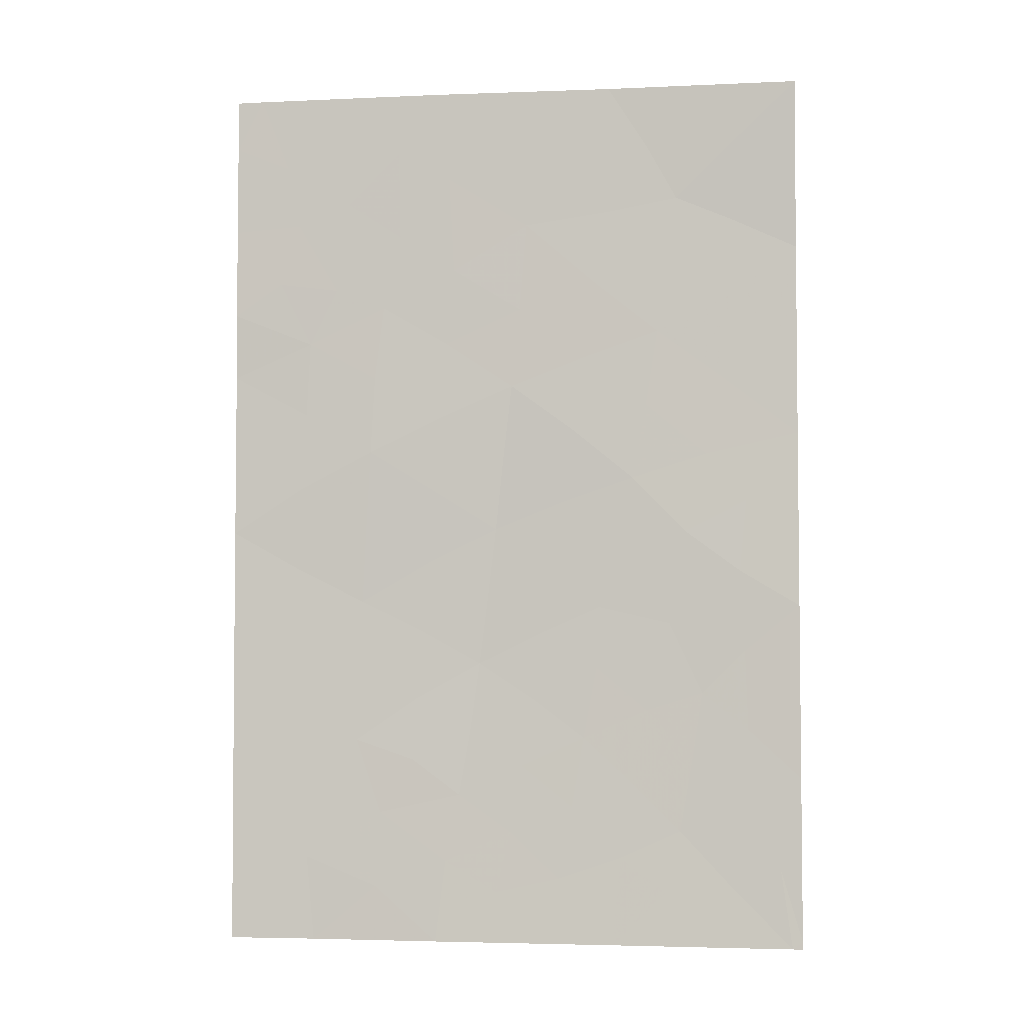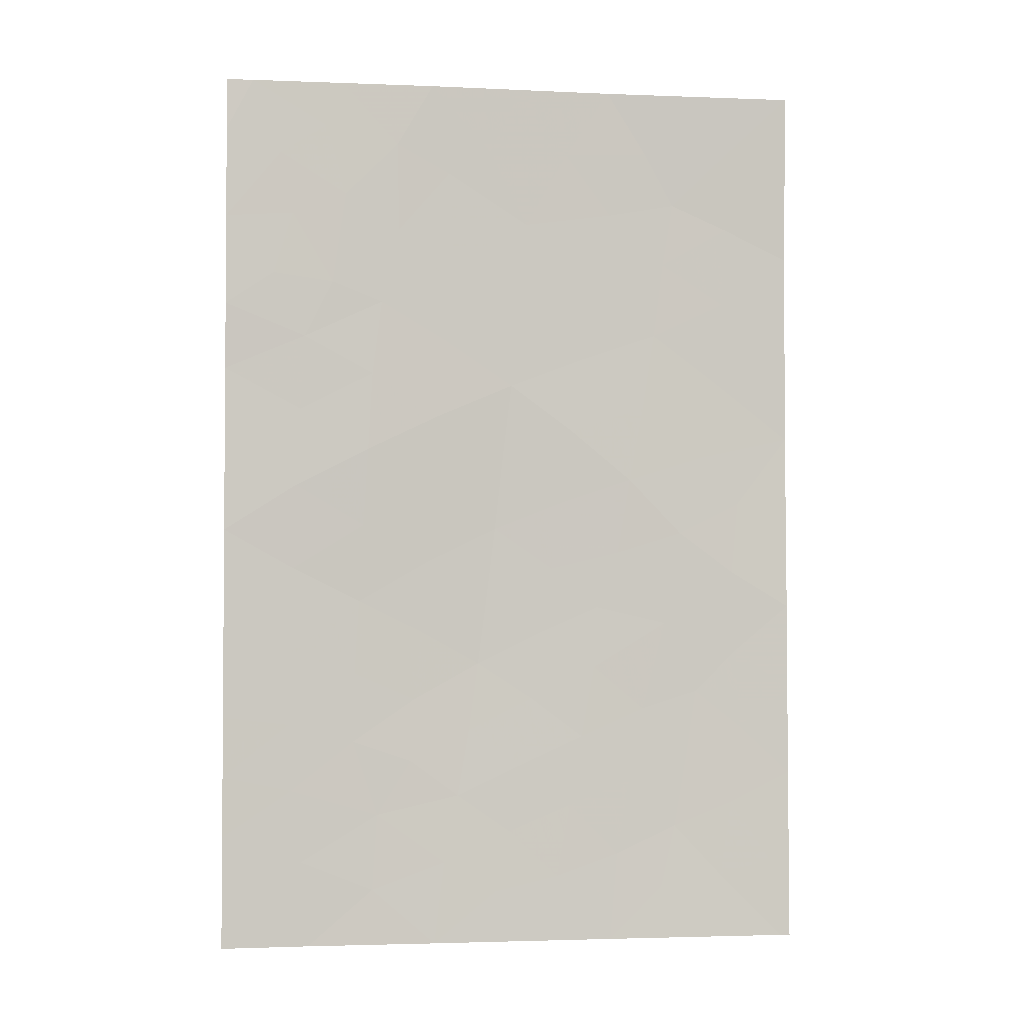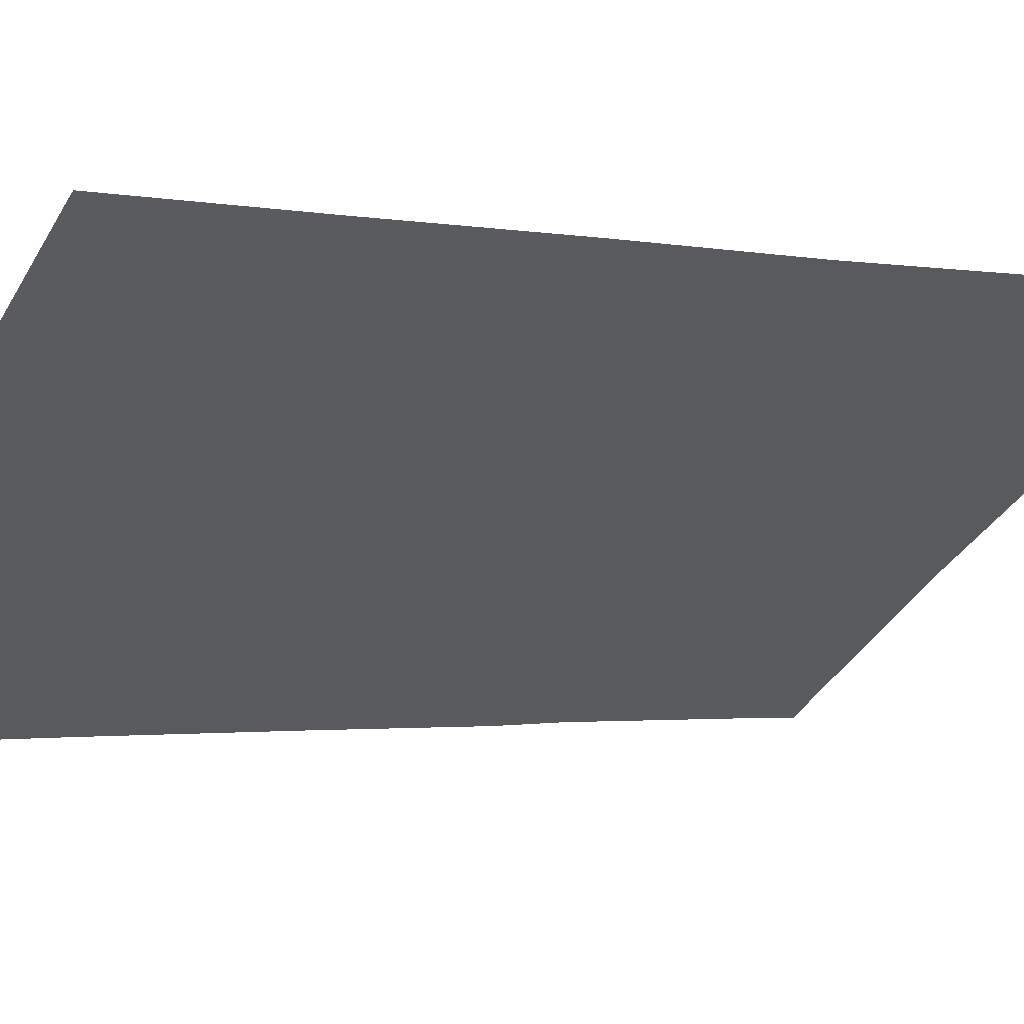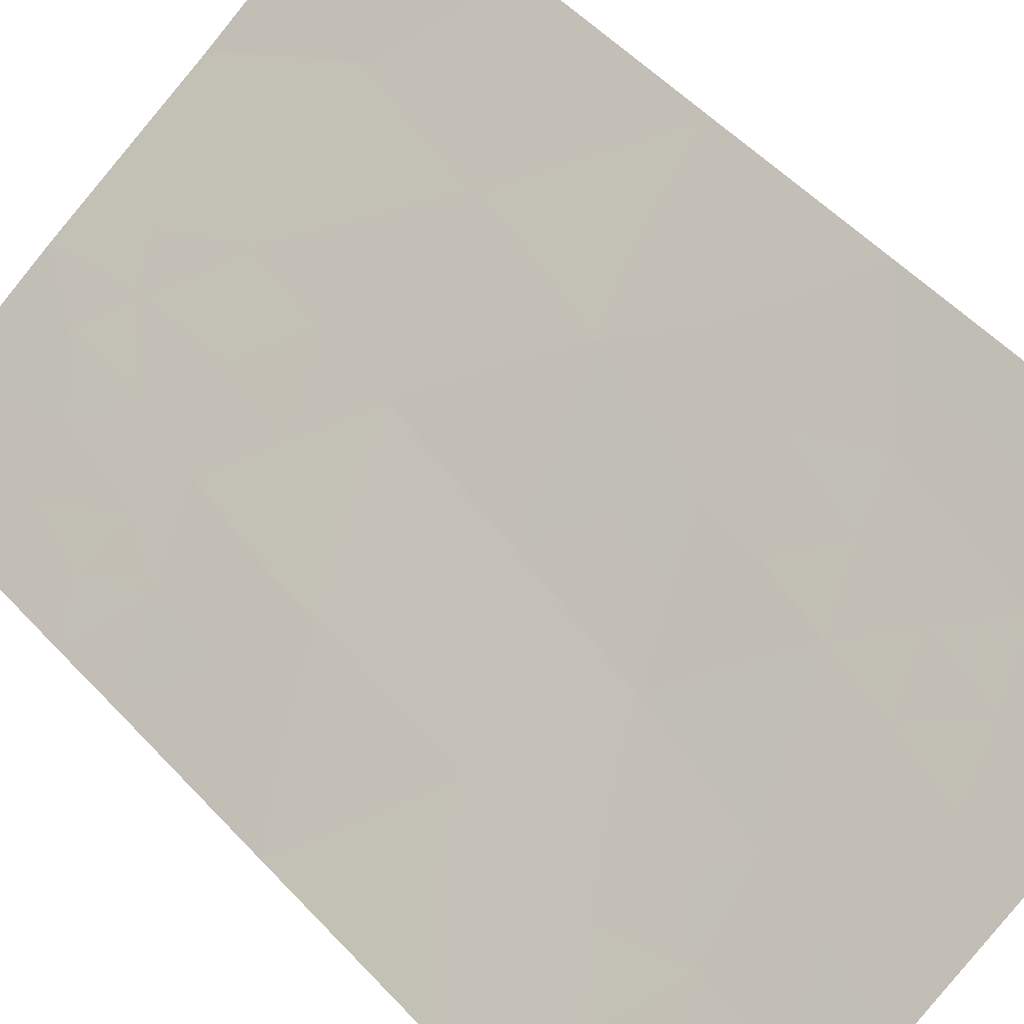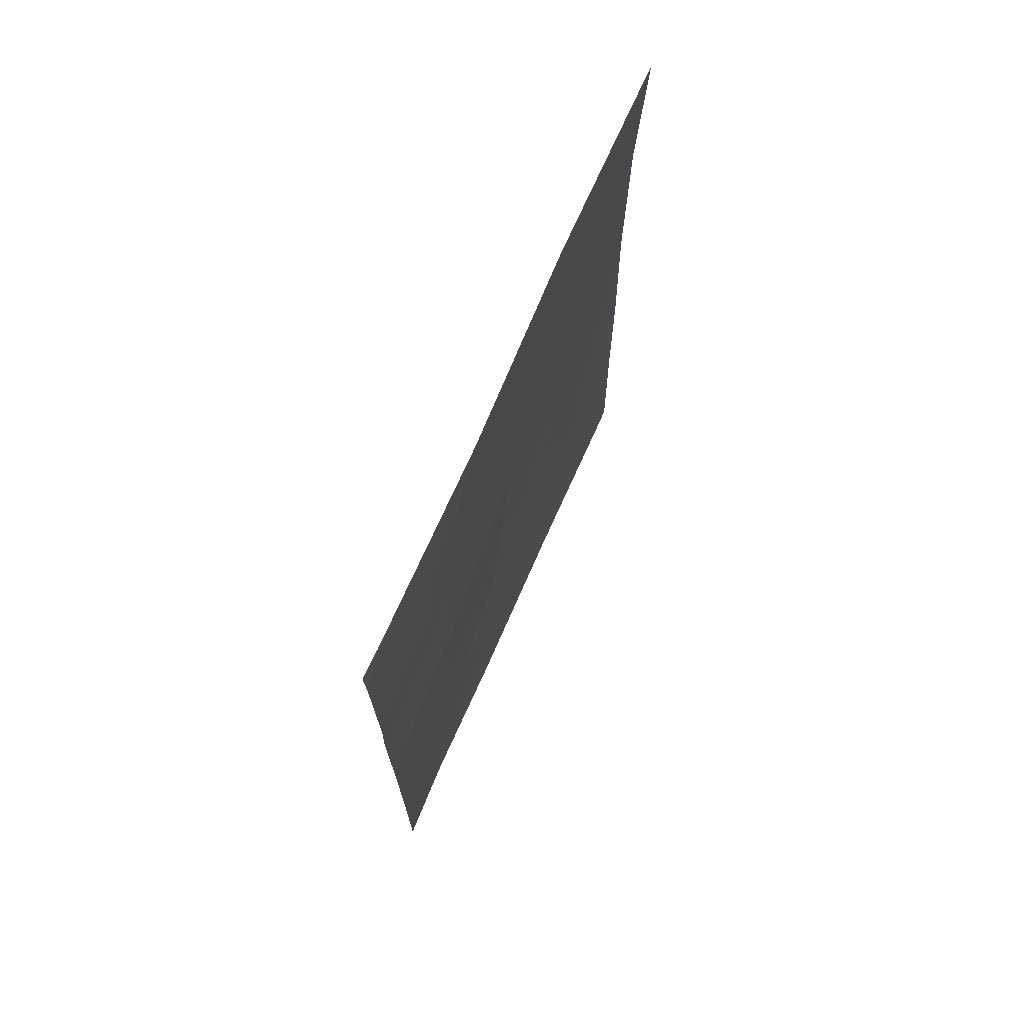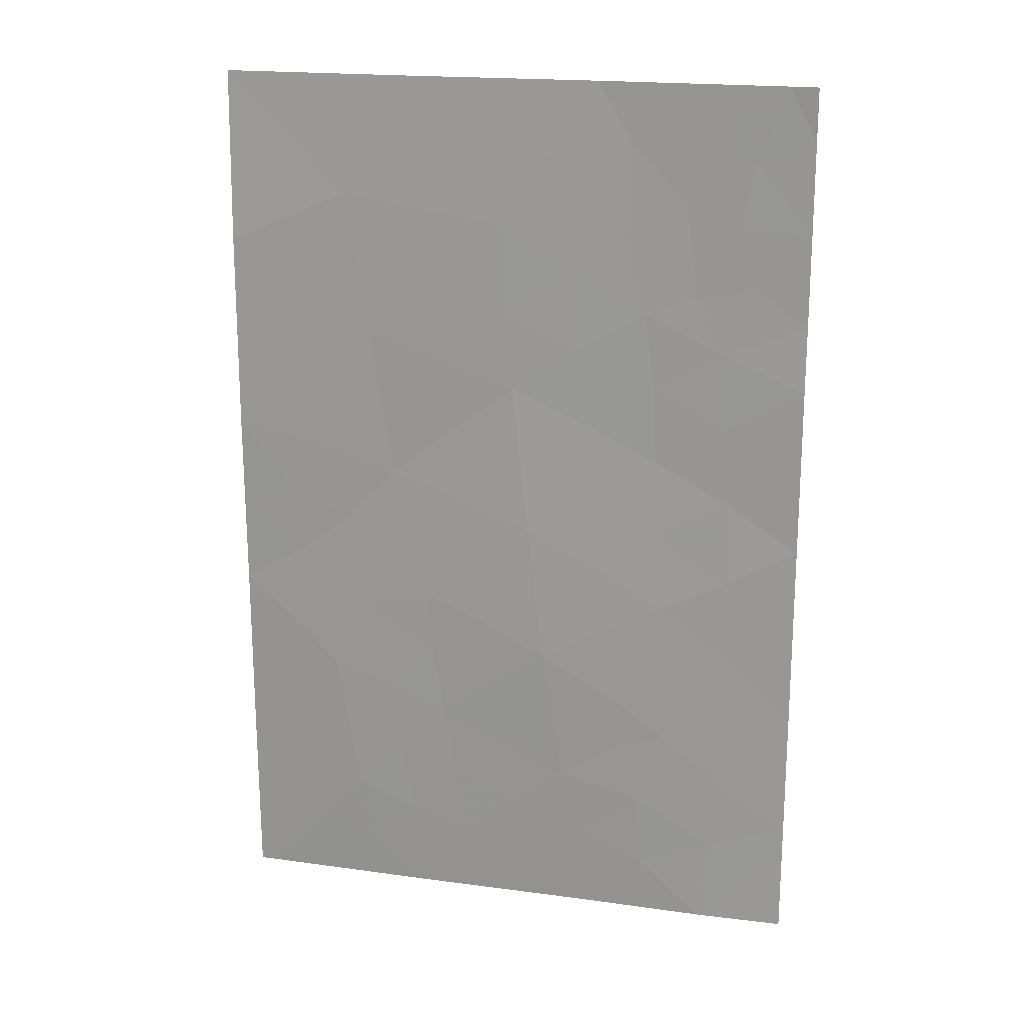
<metadata>
{"format":"obj","ext":"obj","renderer":"f3d","projection":"perspective","resolution":1024,"background":"white","views":[{"elev":-3.9,"azim":-24.1,"up":"+Y"},{"elev":-2.5,"azim":-40.8,"up":"+Y"},{"elev":-1.9,"azim":57.0,"up":"+Z"},{"elev":53.1,"azim":-41.5,"up":"+Z"},{"elev":73.1,"azim":-98.6,"up":"+Y"},{"elev":18.8,"azim":162.0,"up":"+Y"}]}
</metadata>
<code>
v -17.99 -48.43 66.58
v -16.61 -47.69 67.49
v -17.73 -46.53 66.74
v -23.39 -46.85 63.23
v -20.91 -50 64.77
v -20.17 -44.24 65.2
v -18.01 -39.58 66.59
v -16.74 -50 67.44
v -16.62 -50 67.51
v -16.62 -49.9 67.51
v -16.64 -38 67.53
v -18.83 -38 66.11
v -18.8 -50 66.1
v -22.16 -40.8 64.05
v -21.73 -43.13 64.31
v -16.6 -45.33 67.48
v -19.12 -47.16 65.86
v -22.37 -50 63.82
v -23.38 -48.48 63.22
v -23.38 -50 63.21
v -23.4 -38.69 63.26
v -23.41 -41.13 63.26
v -23.4 -44.27 63.24
v -20.99 -38 64.81
v -16.59 -40.32 67.46
v -18.24 -41.47 66.44
v -20.35 -46.13 65.05
v -23.4 -38 63.24
v -23.1 -38 63.45
v -16.59 -42.93 67.45
v -23.39 -42.03 63.24
v -17.29 -44.84 67.05
v -19.82 -39.92 65.49
v -20.61 -47.96 64.92
v -21.8 -45.25 64.2
v -21.86 -47.2 64.14
v -18.93 -45.34 65.98
v -18.55 -43.53 66.26
v -17.31 -48.1 67.03
v -17.84 -47.44 66.67
v -17.2 -47.03 67.09
v -17.73 -38 66.82
v -17.44 -38.91 66.98
v -18.36 -38.85 66.39
v -16.61 -39.16 67.5
v -17.35 -39.92 67
v -21.68 -42.07 64.34
v -20.87 -42.65 64.83
v -20.28 -38.9 65.23
v -20.78 -39.23 64.92
v -18.38 -46.77 66.33
v -18.97 -46.19 65.96
v -18.11 -45.57 66.5
v -19.13 -41.82 65.9
v -19.9 -41.12 65.43
v -19 -40.76 65.98
v -22.99 -49.31 63.45
v -23.39 -47.67 63.22
v -22.62 -46.96 63.69
v -22.59 -47.87 63.7
v -23.38 -49.24 63.21
v -22.77 -39 63.66
v -18.79 -39.75 66.11
v -19.34 -38.91 65.79
v -21.57 -48.22 64.32
v -21.17 -47.48 64.57
v -16.61 -46.51 67.48
v -17.23 -45.95 67.06
v -20.09 -43.24 65.27
v -20.93 -43.69 64.76
v -20.98 -44.71 64.7
v -21.77 -44.19 64.25
v -17.39 -41 66.97
v -18.13 -40.44 66.51
v -20.78 -48.89 64.83
v -20 -48.47 65.31
v -20.17 -49.3 65.22
v -19.86 -47.55 65.39
v -19.27 -48.12 65.77
v -19.85 -50 65.44
v -19.43 -49.11 65.68
v -22.58 -44.8 63.73
v -22.6 -45.95 63.71
v -21.84 -46.26 64.16
v -16.86 -48.93 67.34
v -17.45 -49.13 66.95
v -17.77 -50 66.77
v -18.17 -49.28 66.49
v -16.62 -48.8 67.5
v -21.63 -49.25 64.29
v -21.64 -50 64.29
v -22.05 -38 64.13
v -16.6 -44.13 67.46
v -17.2 -43.86 67.08
v -16.59 -41.63 67.45
v -17.46 -42.14 66.91
v -20.71 -40.55 64.94
v -18.55 -47.79 66.22
v -23.39 -43.15 63.24
v -19.91 -38 65.46
v -23.39 -45.56 63.24
v -17.67 -43.21 66.79
v -18.38 -42.5 66.36
v -17.93 -44.29 66.64
v -18.69 -44.57 66.15
v -19.72 -46.62 65.46
v -19.6 -45.69 65.54
v -22.63 -39.85 63.75
v -22.85 -40.69 63.61
v -23.41 -39.91 63.26
v -20.26 -45.19 65.12
v -21.05 -45.68 64.64
v -20.47 -47.06 64.99
v -21.12 -46.62 64.58
v -19.48 -44.8 65.63
v -19.26 -42.85 65.82
v -19.36 -43.86 65.73
v -22.46 -48.85 63.77
v -21.57 -41.07 64.41
v -18.7 -48.81 66.14
v -20.8 -41.6 64.87
v -21.37 -40.05 64.54
v -20 -42.21 65.36
v -21.4 -38.84 64.54
v -22.01 -39.56 64.15
v -22.48 -41.57 63.84
v -22.52 -42.58 63.8
v -22.57 -43.64 63.77
v -22.24 -38.61 64
f 39 40 41
f 9 8 10
f 42 43 44
f 45 46 43
f 51 52 53
f 54 55 56
f 90 18 118
f 58 59 60
f 19 57 61
f 44 63 64
f 67 41 68
f 48 69 70
f 71 72 70
f 46 73 74
f 56 63 74
f 75 76 77
f 78 79 76
f 80 77 81
f 21 28 29
f 83 84 59
f 39 85 86
f 87 88 86
f 85 2 89
f 93 32 94
f 95 96 73
f 51 40 98
f 100 64 49
f 83 101 82
f 65 75 90
f 96 102 103
f 52 106 107
f 108 109 110
f 71 111 112
f 113 66 114
f 65 118 60
f 78 113 106
f 112 114 84
f 53 32 68
f 107 111 115
f 104 102 94
f 14 126 109
f 98 120 79
f 103 116 54
f 116 117 69
f 115 117 105
f 88 13 120
f 62 129 125
f 2 39 41
f 39 1 40
f 41 40 3
f 12 42 44
f 42 11 43
f 44 43 7
f 11 45 43
f 45 25 46
f 43 46 7
f 50 49 33
f 3 51 53
f 51 17 52
f 53 52 37
f 26 54 56
f 54 123 55
f 56 55 33
f 118 57 19
f 19 58 60
f 58 4 59
f 60 59 36
f 18 20 57
f 61 57 20
f 21 29 62
f 29 129 62
f 12 44 64
f 44 7 63
f 64 63 33
f 34 65 66
f 66 65 36
f 16 67 68
f 67 2 41
f 68 41 3
f 15 48 70
f 70 69 6
f 6 71 70
f 71 35 72
f 70 72 15
f 7 46 74
f 46 25 73
f 74 73 26
f 26 56 74
f 56 33 63
f 74 63 7
f 5 75 77
f 75 34 76
f 77 76 81
f 34 78 76
f 78 17 79
f 76 79 81
f 13 80 81
f 80 5 77
f 82 72 35
f 4 83 59
f 83 35 84
f 59 84 36
f 1 39 86
f 39 2 85
f 86 85 8
f 8 87 86
f 87 13 88
f 86 88 1
f 8 85 10
f 89 10 85
f 18 90 91
f 91 90 5
f 92 24 124
f 30 93 94
f 93 16 32
f 25 95 73
f 95 30 96
f 73 96 26
f 17 51 98
f 51 3 40
f 98 40 1
f 97 122 50
f 23 99 128
f 99 31 127
f 128 127 15
f 31 126 127
f 127 47 15
f 24 100 49
f 100 12 64
f 49 64 33
f 35 83 82
f 83 4 101
f 82 101 23
f 65 34 75
f 90 75 5
f 26 96 103
f 96 30 102
f 103 102 38
f 38 104 105
f 37 52 107
f 52 17 106
f 107 106 27
f 108 14 109
f 110 109 22
f 35 71 112
f 71 6 111
f 112 111 27
f 27 113 114
f 113 34 66
f 114 66 36
f 36 65 60
f 65 90 118
f 60 118 19
f 17 78 106
f 78 34 113
f 106 113 27
f 53 37 105
f 53 105 104
f 35 112 84
f 112 27 114
f 84 114 36
f 3 53 68
f 68 32 16
f 37 107 115
f 107 27 111
f 115 111 6
f 32 104 94
f 104 38 102
f 94 102 30
f 17 98 79
f 98 1 120
f 79 120 81
f 26 103 54
f 103 38 116
f 54 116 123
f 116 38 117
f 69 117 6
f 37 115 105
f 115 6 117
f 105 117 38
f 1 88 120
f 125 14 108
f 47 121 48
f 121 119 97
f 97 50 33
f 15 47 48
f 47 119 121
f 48 121 123
f 118 18 57
f 97 55 121
f 125 122 14
f 119 14 122
f 129 124 125
f 123 121 55
f 55 97 33
f 104 32 53
f 120 13 81
f 48 123 69
f 69 123 116
f 97 119 122
f 124 122 125
f 122 124 50
f 21 62 110
f 62 125 108
f 47 127 126
f 128 99 127
f 62 108 110
f 82 128 72
f 23 128 82
f 128 15 72
f 22 109 126
f 92 124 129
f 22 126 31
f 50 124 24
f 50 24 49
f 92 129 29
f 47 126 119
f 14 119 126

</code>
